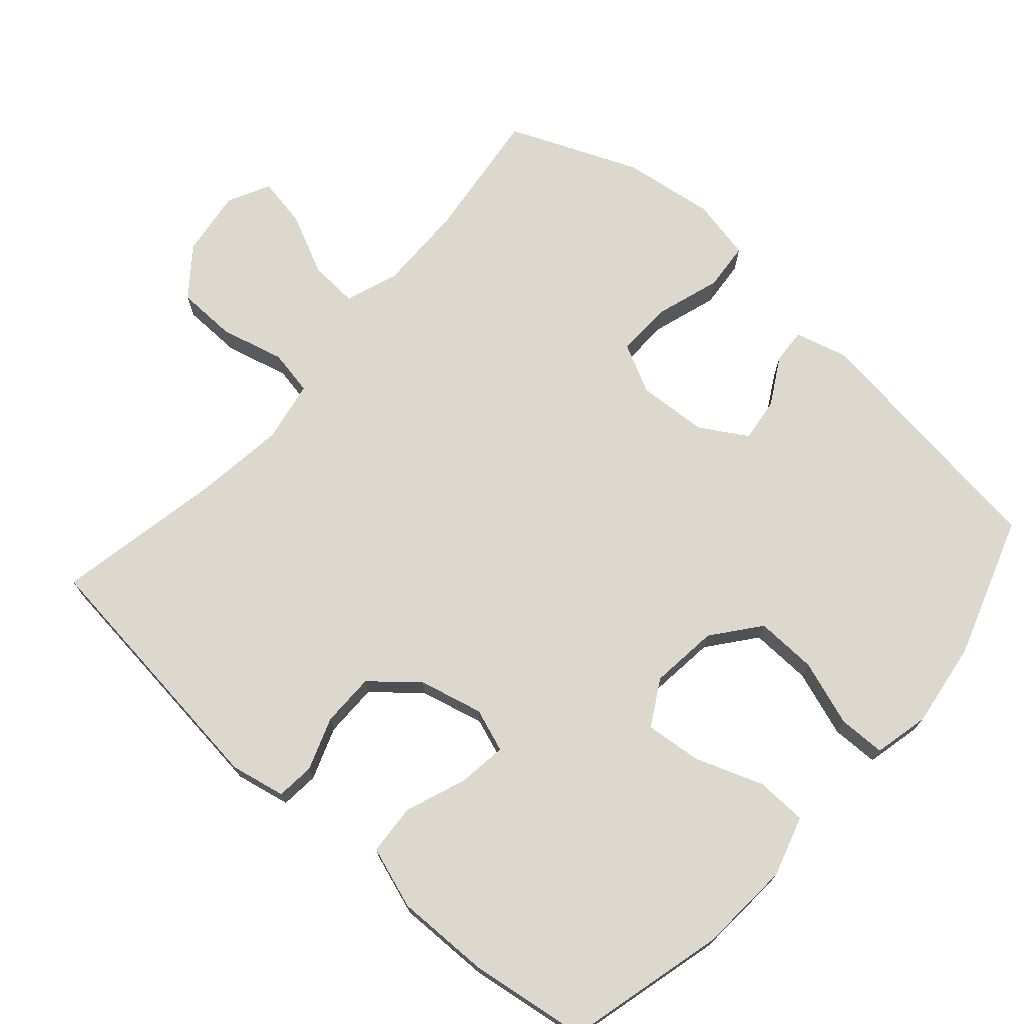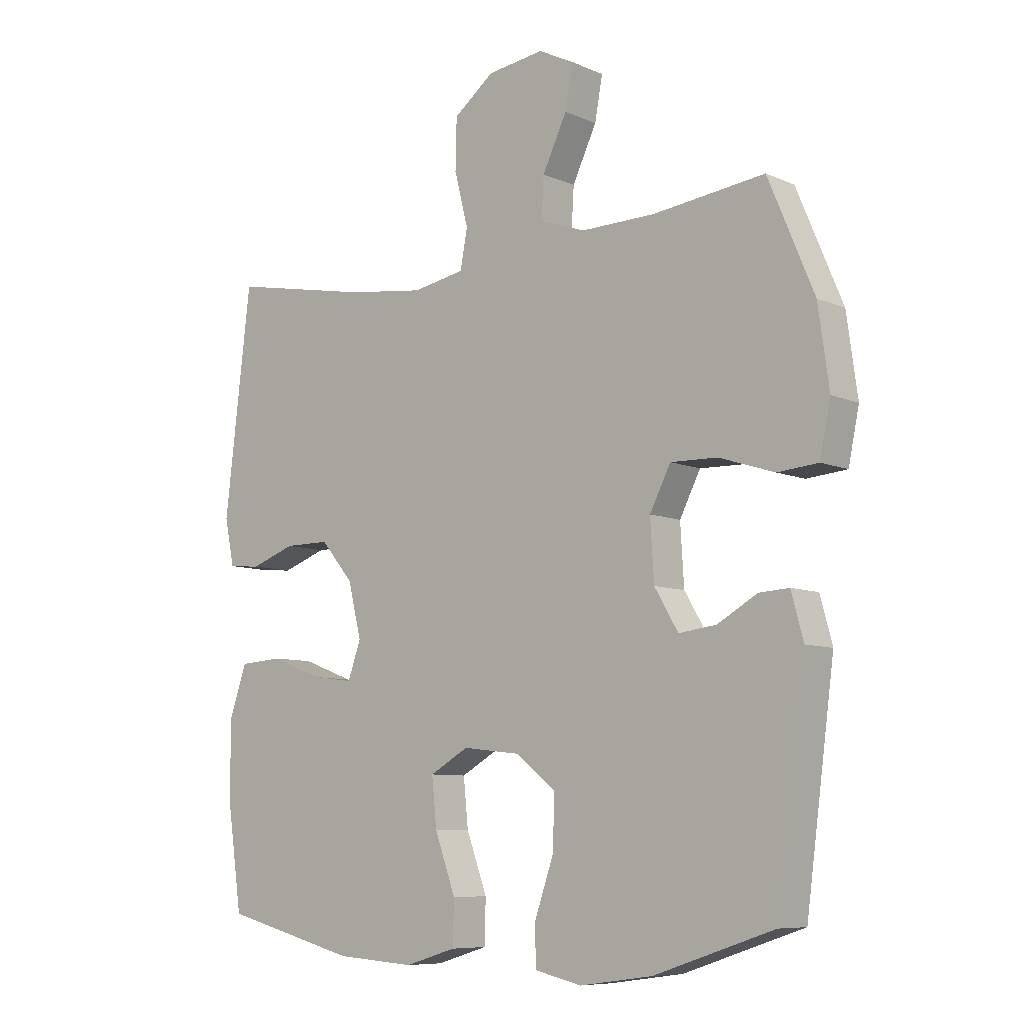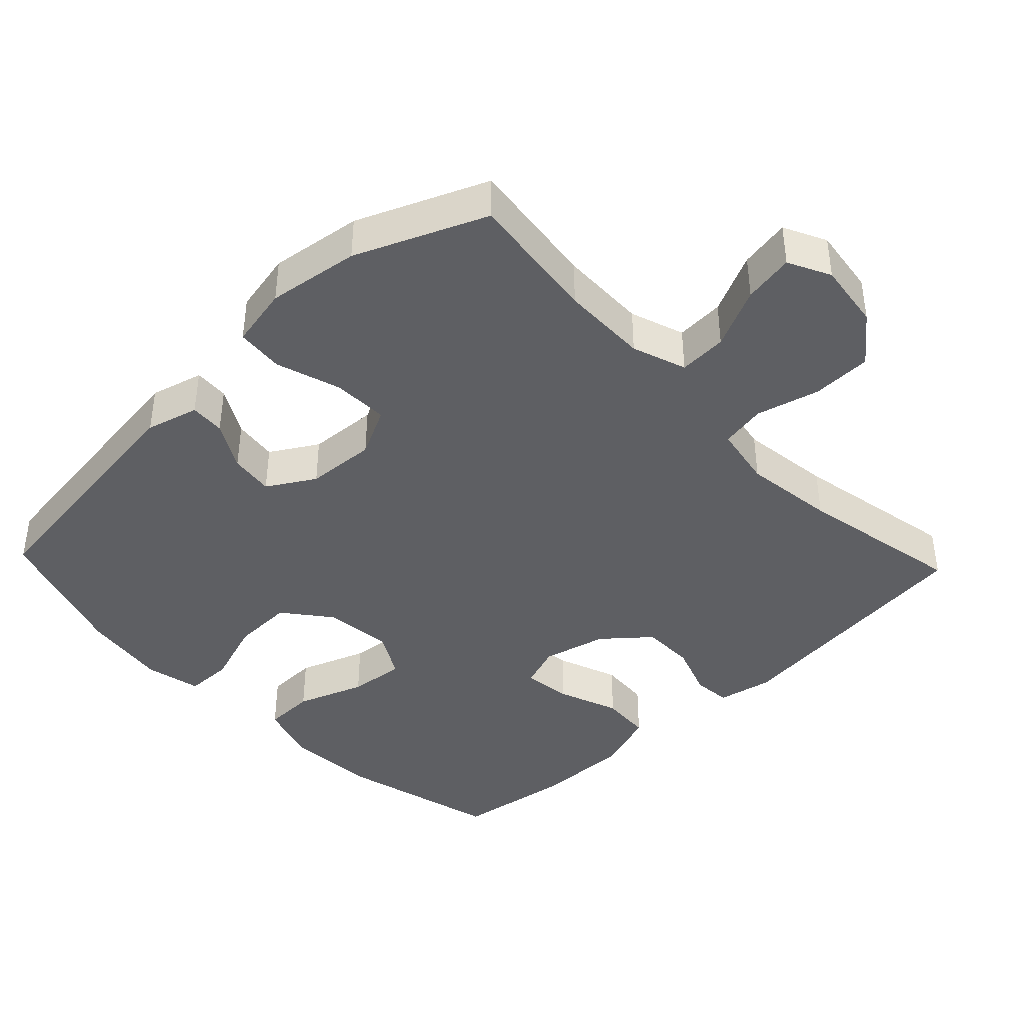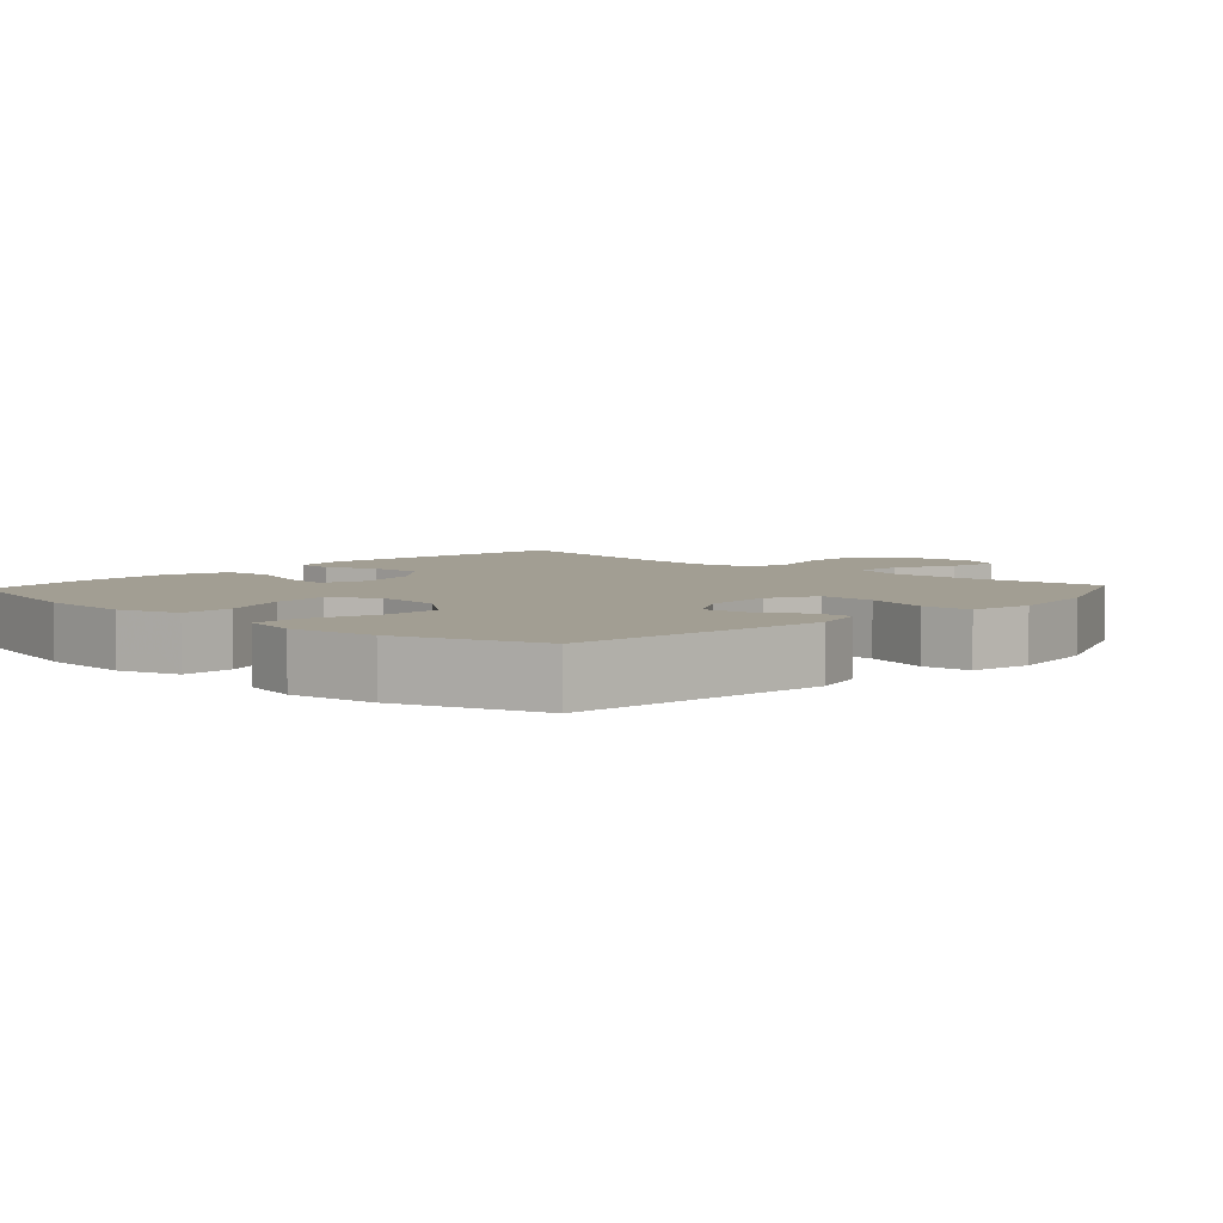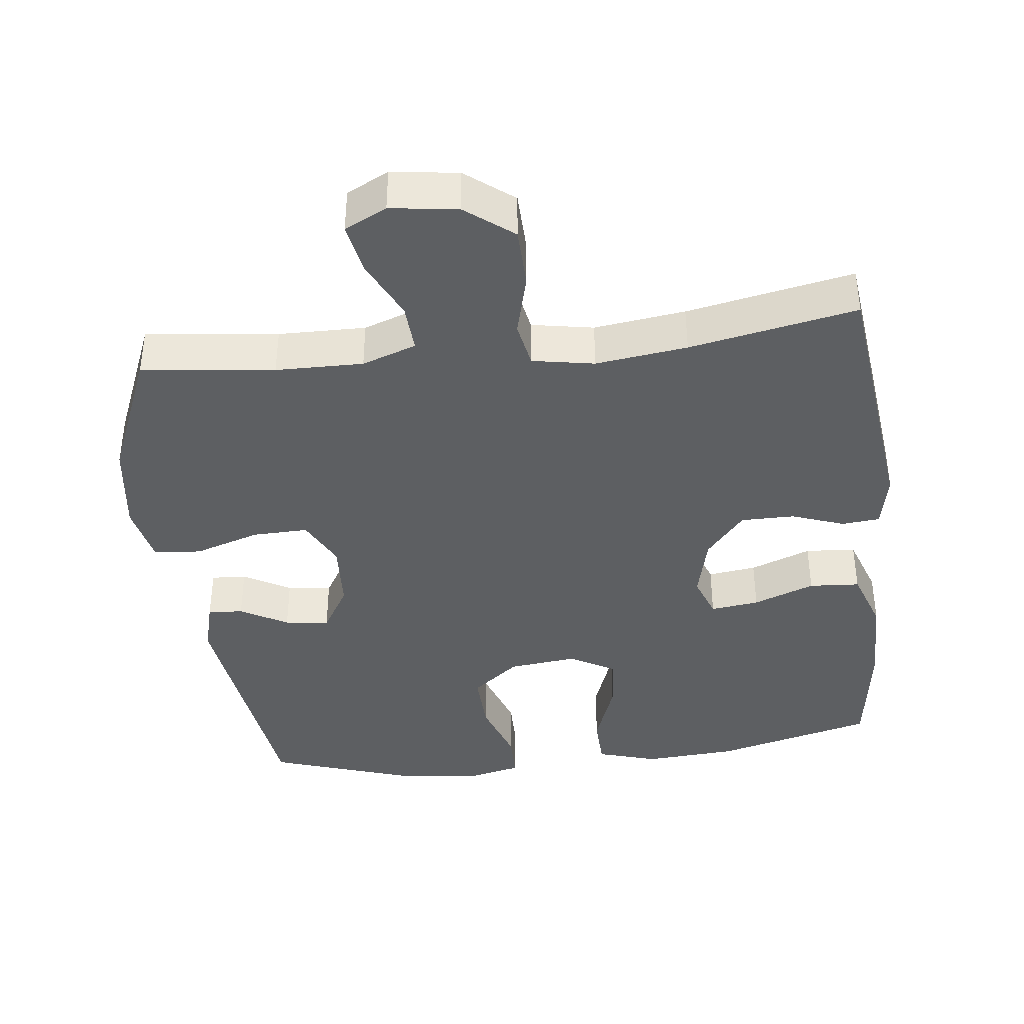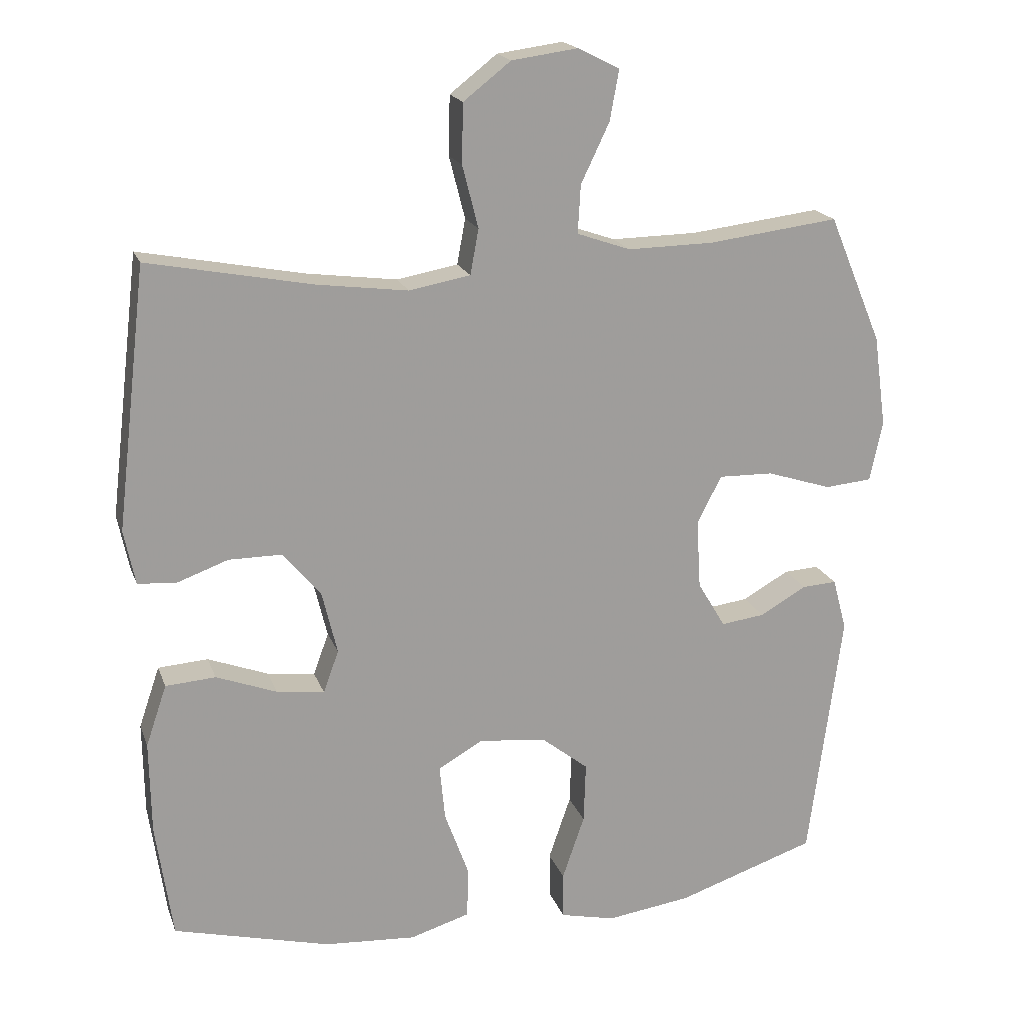
<metadata>
{"format":"obj","ext":"obj","renderer":"f3d","projection":"perspective","resolution":1024,"background":"white","views":[{"elev":72.3,"azim":131.4,"up":"+Y"},{"elev":-8.1,"azim":-140.0,"up":"+Z"},{"elev":-41.2,"azim":-46.5,"up":"+Y"},{"elev":5.1,"azim":-137.4,"up":"+Y"},{"elev":-39.7,"azim":6.8,"up":"+Y"},{"elev":18.8,"azim":163.6,"up":"+Z"}]}
</metadata>
<code>
v 0.5 0.07 -0.5
v 0.274 0.07 -0.558
v 0.142 0.07 -0.567
v 0.056 0.07 -0.541
v 0.054 0.07 -0.468
v 0.089 0.07 -0.372
v 0.097 0.07 -0.292
v 0.032 0.07 -0.255
v -0.065 0.07 -0.266
v -0.132 0.07 -0.319
v -0.129 0.07 -0.406
v -0.097 0.07 -0.499
v -0.098 0.07 -0.566
v -0.177 0.07 -0.584
v -0.299 0.07 -0.567
v -0.5 0.07 -0.5
v -0.548 0.07 -0.137
v -0.528 0.07 -0.062
v -0.478 0.07 -0.065
v -0.411 0.07 -0.103
v -0.348 0.07 -0.111
v -0.308 0.07 -0.044
v -0.302 0.07 0.055
v -0.337 0.07 0.124
v -0.416 0.07 0.122
v -0.509 0.07 0.092
v -0.577 0.07 0.098
v -0.595 0.07 0.185
v -0.577 0.07 0.316
v -0.5 0.07 0.5
v -0.312 0.07 0.477
v -0.188 0.07 0.475
v -0.111 0.07 0.502
v -0.115 0.07 0.571
v -0.156 0.07 0.657
v -0.169 0.07 0.729
v -0.109 0.07 0.759
v -0.014 0.07 0.746
v 0.054 0.07 0.693
v 0.056 0.07 0.608
v 0.033 0.07 0.518
v 0.045 0.07 0.453
v 0.133 0.07 0.437
v 0.263 0.07 0.454
v 0.5 0.07 0.5
v 0.544 0.07 0.125
v 0.528 0.07 0.047
v 0.474 0.07 0.042
v 0.399 0.07 0.069
v 0.323 0.07 0.069
v 0.268 0.07 0.004
v 0.246 0.07 -0.087
v 0.268 0.07 -0.148
v 0.337 0.07 -0.139
v 0.424 0.07 -0.106
v 0.496 0.07 -0.111
v 0.526 0.07 -0.199
v 0.524 0.07 -0.333
v 0.5 0 -0.5
v 0.274 0 -0.558
v 0.142 0 -0.567
v 0.056 0 -0.541
v 0.054 0 -0.468
v 0.089 0 -0.372
v 0.097 0 -0.292
v 0.032 0 -0.255
v -0.065 0 -0.266
v -0.132 0 -0.319
v -0.129 0 -0.406
v -0.097 0 -0.499
v -0.098 0 -0.566
v -0.177 0 -0.584
v -0.299 0 -0.567
v -0.5 0 -0.5
v -0.548 0 -0.137
v -0.528 0 -0.062
v -0.478 0 -0.065
v -0.411 0 -0.103
v -0.348 0 -0.111
v -0.308 0 -0.044
v -0.302 0 0.055
v -0.337 0 0.124
v -0.416 0 0.122
v -0.509 0 0.092
v -0.577 0 0.098
v -0.595 0 0.185
v -0.577 0 0.316
v -0.5 0 0.5
v -0.312 0 0.477
v -0.188 0 0.475
v -0.111 0 0.502
v -0.115 0 0.571
v -0.156 0 0.657
v -0.169 0 0.729
v -0.109 0 0.759
v -0.014 0 0.746
v 0.054 0 0.693
v 0.056 0 0.608
v 0.033 0 0.518
v 0.045 0 0.453
v 0.133 0 0.437
v 0.263 0 0.454
v 0.5 0 0.5
v 0.544 0 0.125
v 0.528 0 0.047
v 0.474 0 0.042
v 0.399 0 0.069
v 0.323 0 0.069
v 0.268 0 0.004
v 0.246 0 -0.087
v 0.268 0 -0.148
v 0.337 0 -0.139
v 0.424 0 -0.106
v 0.496 0 -0.111
v 0.526 0 -0.199
v 0.524 0 -0.333
f 54 55 56 57
f 53 54 57 58
f 46 47 48 49
f 44 45 46 49
f 43 44 49 50
f 42 43 50 51
f 38 39 40 41
f 38 41 42
f 37 38 42
f 34 35 36 37
f 33 34 37 42
f 32 33 42 51
f 28 29 30 31
f 25 26 27 28
f 24 25 28 31
f 23 24 31 32
f 17 18 19 20
f 17 20 21
f 16 17 21
f 15 16 21 22
f 11 12 13 14
f 10 11 14 15
f 3 4 5 6
f 3 6 7
f 2 3 7
f 53 58 1 2
f 52 53 2 7
f 51 52 7 8
f 32 51 8 9
f 23 32 9 10
f 10 15 22 23
f 115 114 113 112
f 116 115 112 111
f 107 106 105 104
f 107 104 103 102
f 108 107 102 101
f 109 108 101 100
f 99 98 97 96
f 100 99 96
f 100 96 95
f 95 94 93 92
f 100 95 92 91
f 109 100 91 90
f 89 88 87 86
f 86 85 84 83
f 89 86 83 82
f 90 89 82 81
f 78 77 76 75
f 79 78 75
f 79 75 74
f 80 79 74 73
f 72 71 70 69
f 73 72 69 68
f 64 63 62 61
f 65 64 61
f 65 61 60
f 60 59 116 111
f 65 60 111 110
f 66 65 110 109
f 67 66 109 90
f 68 67 90 81
f 81 80 73 68
f 1 59 60 2
f 2 60 61 3
f 3 61 62 4
f 4 62 63 5
f 5 63 64 6
f 6 64 65 7
f 7 65 66 8
f 8 66 67 9
f 9 67 68 10
f 10 68 69 11
f 11 69 70 12
f 12 70 71 13
f 13 71 72 14
f 14 72 73 15
f 15 73 74 16
f 16 74 75 17
f 17 75 76 18
f 18 76 77 19
f 19 77 78 20
f 20 78 79 21
f 21 79 80 22
f 22 80 81 23
f 23 81 82 24
f 24 82 83 25
f 25 83 84 26
f 26 84 85 27
f 27 85 86 28
f 28 86 87 29
f 29 87 88 30
f 30 88 89 31
f 31 89 90 32
f 32 90 91 33
f 33 91 92 34
f 34 92 93 35
f 35 93 94 36
f 36 94 95 37
f 37 95 96 38
f 38 96 97 39
f 39 97 98 40
f 40 98 99 41
f 41 99 100 42
f 42 100 101 43
f 43 101 102 44
f 44 102 103 45
f 45 103 104 46
f 46 104 105 47
f 47 105 106 48
f 48 106 107 49
f 49 107 108 50
f 50 108 109 51
f 51 109 110 52
f 52 110 111 53
f 53 111 112 54
f 54 112 113 55
f 55 113 114 56
f 56 114 115 57
f 57 115 116 58
f 58 116 59 1

</code>
